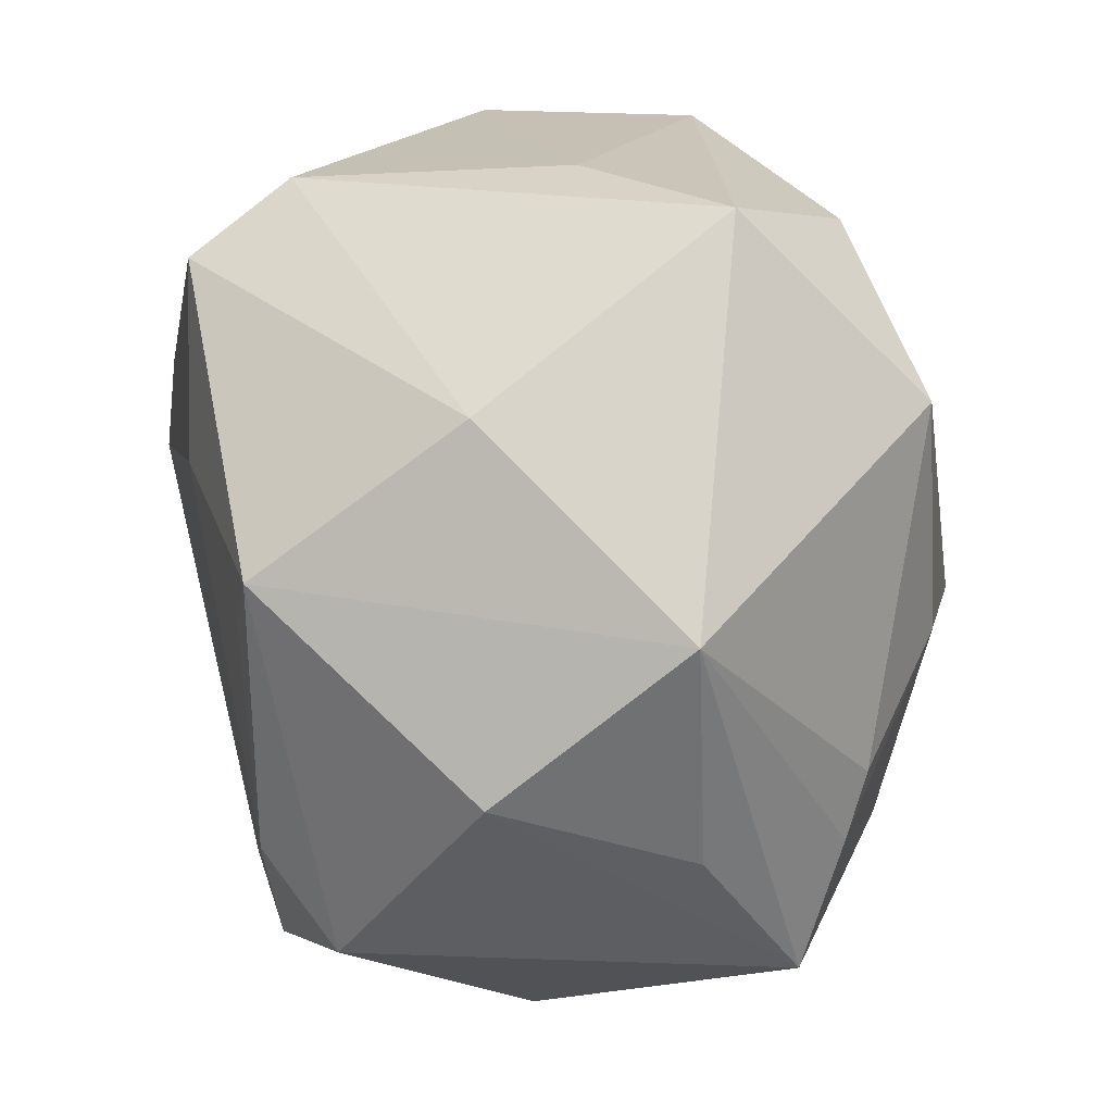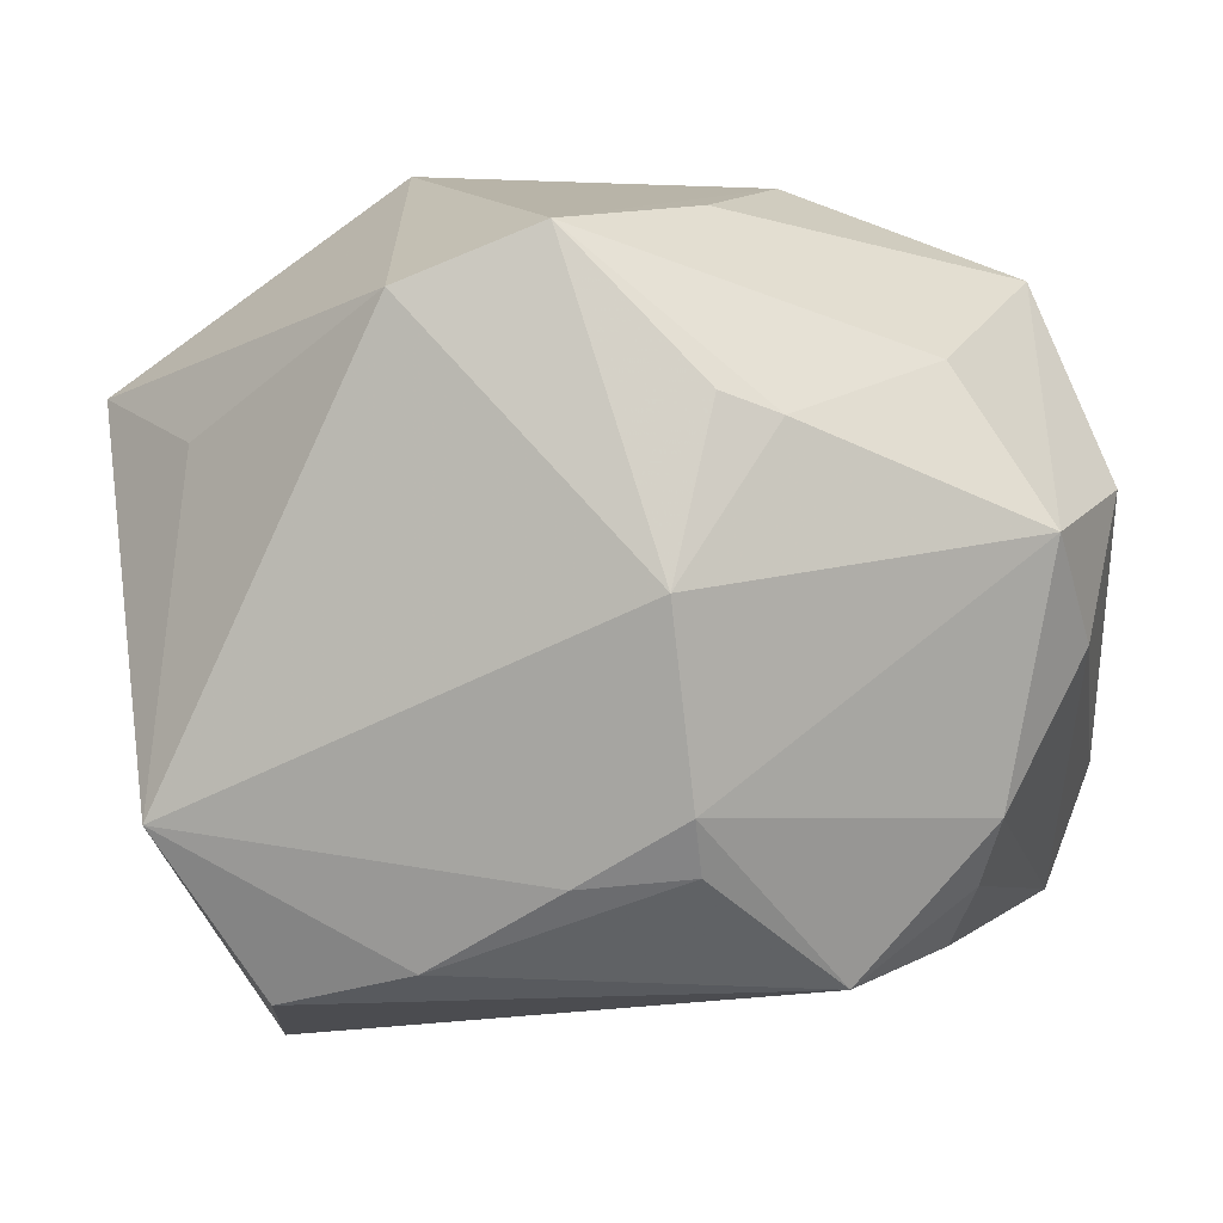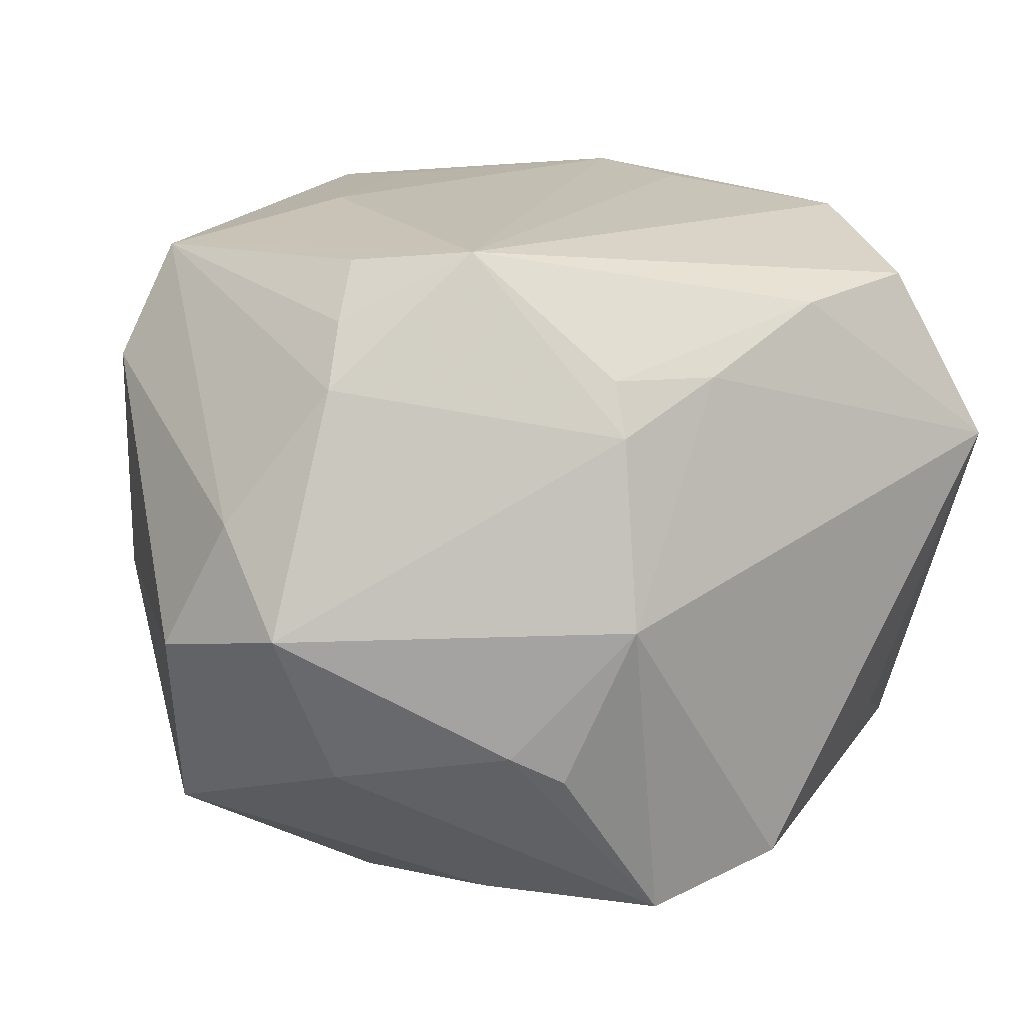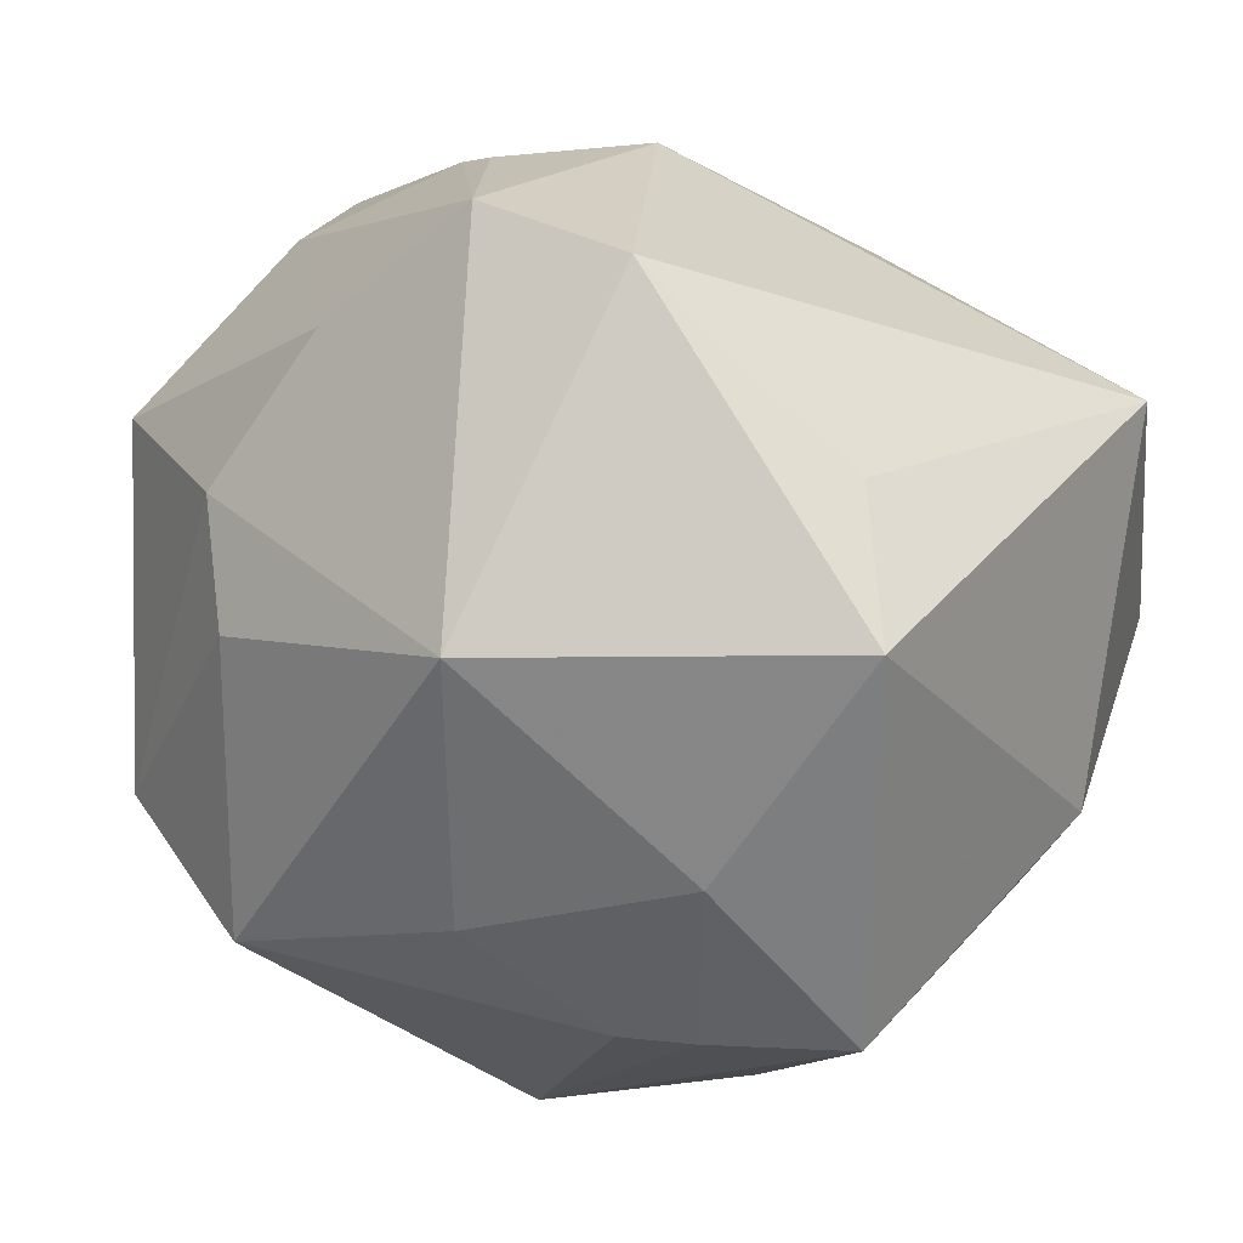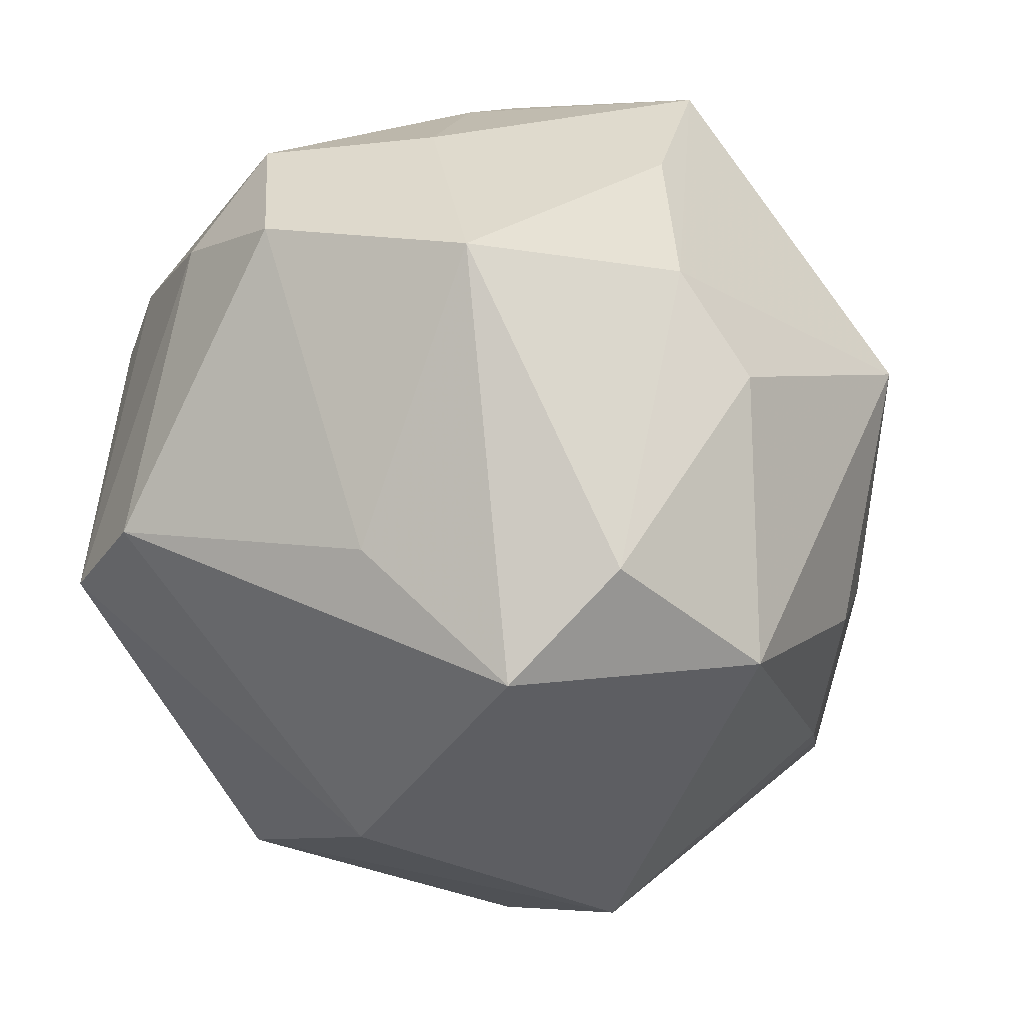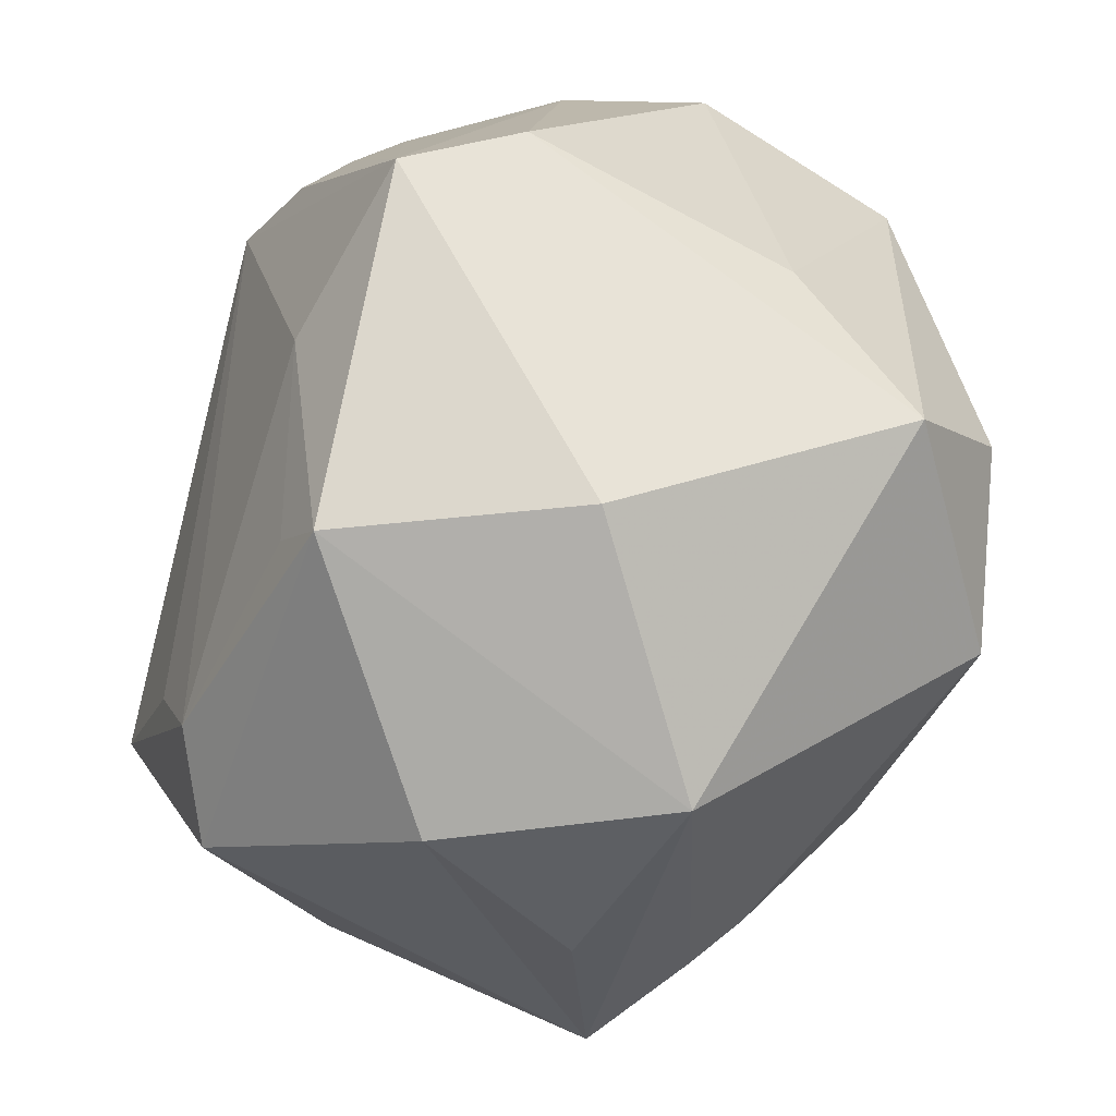
<metadata>
{"format":"obj","ext":"obj","renderer":"f3d","projection":"perspective","resolution":1024,"background":"white","views":[{"elev":-76.9,"azim":93.5,"up":"+Y"},{"elev":75.9,"azim":-13.7,"up":"+Y"},{"elev":30.1,"azim":160.3,"up":"+Z"},{"elev":22.0,"azim":-148.2,"up":"+Y"},{"elev":-11.6,"azim":117.0,"up":"+Y"},{"elev":-65.5,"azim":63.8,"up":"+Y"}]}
</metadata>
<code>
v -0.02554 -0.0275 -0.02864
v 0.01115 0.04574 -0.005951
v -0.02337 -0.0388 -0.01343
v 0.0003893 0.03131 0.03329
v 0.008492 -0.03989 0.0298
v -0.009316 0.01302 -0.04495
v -0.03318 -0.03141 0.02446
v -0.04727 0.02571 0.0157
v -0.01372 -0.04735 0.00761
v 0.02513 0.01791 -0.03323
v 0.04117 0.02304 0.01937
v -0.006463 -0.01617 -0.03973
v -0.02199 -0.02945 0.03178
v 0.0334 0.03476 -0.007194
v 0.02371 -0.04144 0.006715
v -0.04754 -0.01219 0.005274
v 0.01604 0.03382 -0.02722
v -0.02884 -0.008941 -0.03337
v 0.04075 -0.02838 -0.02029
v 0.003373 -0.03375 0.03157
v 0.03729 -0.01274 0.03601
v 0.04647 0.01721 -0.01837
v -0.01122 0.03054 0.03142
v 0.02619 0.01694 0.03788
v -0.02607 0.02306 0.03451
v 0.002907 0.04481 0.01067
v 0.01972 0.006695 -0.03894
v 0.04819 0.02175 0.005172
v -0.04087 -0.00327 0.03343
v 0.01666 0.04391 -0.002819
v 0.01948 -0.02462 -0.03938
v -0.04328 0.01497 -0.02858
v 0.01193 0.01893 0.04461
v -0.0182 -0.02761 -0.03122
v 0.0007467 0.04716 -0.0243
v 0.02283 0.01094 0.04195
v 0.0446 -0.009035 0.02501
v 0.001774 -0.04926 -0.01383
v -0.04001 0.01683 0.03317
v -0.02646 -0.01732 0.03362
v 0.03931 0.03386 0.01075
v -0.01479 0.04407 -0.02269
v -0.0397 -0.02654 -0.0233
v -0.03574 0.02626 -0.01857
v 0.01631 -0.0158 0.03746
v 0.02918 0.02279 0.03314
v 0.0445 -0.01358 -0.005031
v 0.0008575 0.03556 0.02865
v 0.03764 -0.01669 -0.03155
f 38 31 19
f 19 31 49
f 16 43 7
f 7 5 13
f 32 43 16
f 16 8 32
f 36 33 21
f 41 30 26
f 26 8 23
f 29 7 13
f 29 8 16
f 16 7 29
f 6 31 12
f 34 31 38
f 34 12 31
f 38 19 15
f 15 5 38
f 21 5 15
f 15 37 21
f 19 37 15
f 13 5 20
f 9 7 43
f 38 5 9
f 5 7 9
f 30 41 14
f 27 31 6
f 6 10 27
f 49 31 27
f 27 10 49
f 49 10 22
f 22 10 17
f 17 14 22
f 22 19 49
f 22 41 28
f 22 14 41
f 6 32 42
f 42 8 26
f 48 41 26
f 26 23 48
f 33 36 24
f 24 36 21
f 13 33 40
f 40 29 13
f 33 29 40
f 8 29 39
f 39 29 33
f 6 12 18
f 18 32 6
f 43 32 18
f 38 43 1
f 1 34 38
f 12 34 1
f 43 18 1
f 1 18 12
f 28 37 47
f 47 37 19
f 47 22 28
f 19 22 47
f 45 33 13
f 13 20 45
f 21 33 45
f 45 5 21
f 45 20 5
f 3 43 38
f 38 9 3
f 3 9 43
f 35 14 17
f 30 14 35
f 6 42 35
f 35 42 26
f 35 10 6
f 17 10 35
f 44 32 8
f 8 42 44
f 44 42 32
f 46 48 33
f 41 48 46
f 33 24 46
f 46 24 21
f 33 48 4
f 4 48 23
f 25 39 33
f 33 4 25
f 25 4 23
f 25 23 8
f 8 39 25
f 26 30 2
f 2 35 26
f 30 35 2
f 28 41 11
f 41 46 11
f 11 37 28
f 21 37 11
f 11 46 21

</code>
